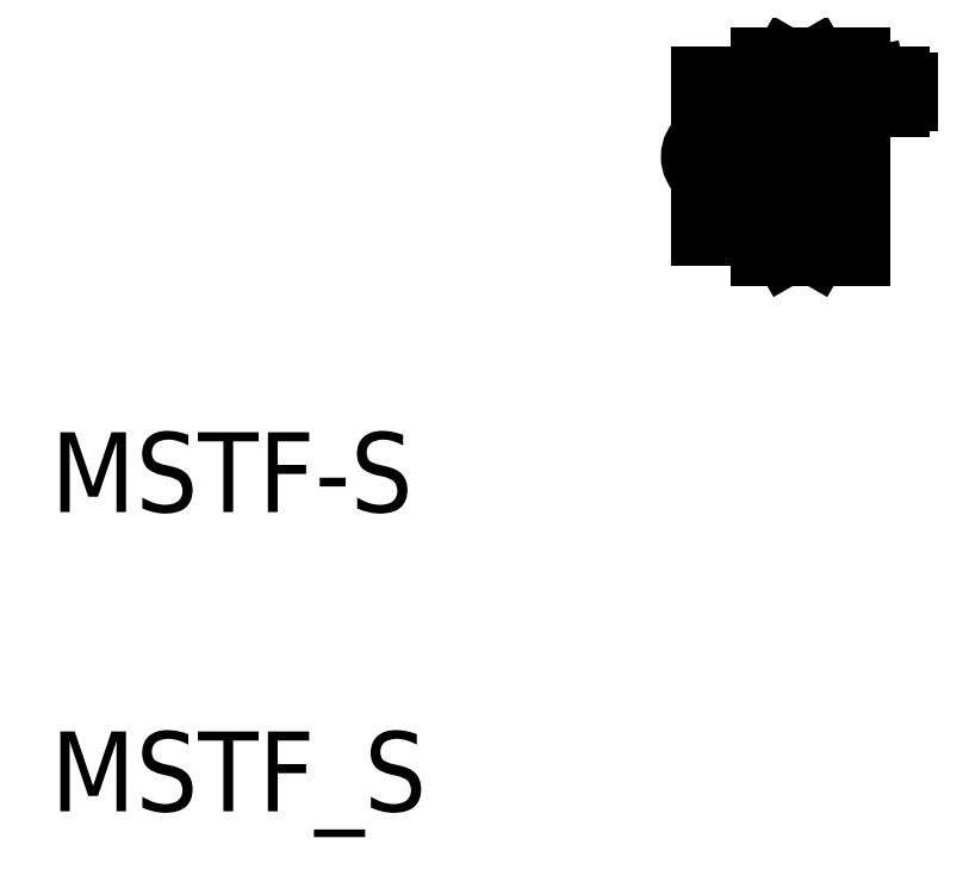
<metadata>
{"format":"dxf","ext":"dxf","renderer":"ezdxf+matplotlib","layout":"modelspace","background":"white","min_lineweight":24,"dpi":150}
</metadata>
<code>
0
SECTION
2
ENTITIES
0
LINE
8
0
10
133.4
20
108.2
30
0
11
133.1
21
109.9
31
0
0
LINE
8
0
10
133.1
20
108.1
30
0
11
132.8
21
109.8
31
0
0
LINE
8
0
10
134.3
20
109.3
30
0
11
134.3
21
109.8
31
0
0
LINE
8
0
10
132.3
20
108.3
30
0
11
133.1
21
108.3
31
0
0
LINE
8
0
10
133
20
108.8
30
0
11
132.3
21
108.8
31
0
0
LINE
8
0
10
132.9
20
109.3
30
0
11
132.3
21
109.3
31
0
0
LINE
8
0
10
133.4
20
108.3
30
0
11
134.3
21
108.3
31
0
0
LINE
8
0
10
134.3
20
108.8
30
0
11
133.3
21
108.8
31
0
0
LINE
8
0
10
134.3
20
109.3
30
0
11
133.2
21
109.3
31
0
0
LINE
8
0
10
134.3
20
109.5
30
0
11
134.7
21
109.5
31
0
0
LINE
8
0
10
134.3
20
108.3
30
0
11
134.3
21
108.8
31
0
0
LINE
8
0
10
134.3
20
108.5
30
0
11
134.7
21
108.5
31
0
0
LINE
8
0
10
132.8
20
109.8
30
0
11
132.3
21
109.8
31
0
0
LINE
8
0
10
134.3
20
109.8
30
0
11
133.1
21
109.8
31
0
0
LINE
8
0
10
130.1
20
110.8
30
0
11
129.3
21
110.3
31
0
0
LINE
8
0
10
128.5
20
110.8
30
0
11
129.3
21
110.3
31
0
0
LINE
8
0
10
130.1
20
110.8
30
0
11
132.3
21
110.8
31
0
0
LINE
8
0
10
127.3
20
109.8
30
0
11
124.3
21
109.8
31
0
0
LINE
8
0
10
124.3
20
105.8
30
0
11
124.3
21
105.8
31
0
0
LINE
8
0
10
124.3
20
107.8
30
0
11
124.3
21
107.8
31
0
0
ARC
8
0
10
125.1
20
105.8
30
0
40
1.25
50
126.9
51
233.1
0
LINE
8
CENTER
10
123
20
105.8
30
0
11
133
21
105.8
31
0
0
LINE
8
0
10
127.3
20
110.8
30
0
11
128.5
21
110.8
31
0
0
TEXT
8
0
10
91.73
20
87.97
30
0
40
4
1
MSTF-S
0
LINE
8
0
10
130.1
20
100.8
30
0
11
129.3
21
101.2
31
0
0
LINE
8
0
10
128.5
20
100.8
30
0
11
129.3
21
101.2
31
0
0
LINE
8
0
10
132.3
20
100.8
30
0
11
130.1
21
100.8
31
0
0
LINE
8
0
10
124.3
20
101.8
30
0
11
127.3
21
101.8
31
0
0
LINE
8
0
10
128.5
20
100.8
30
0
11
127.3
21
100.8
31
0
0
TEXT
8
0
10
91.73
20
72.97
30
0
40
4
1
MSTF_S
0
LINE
8
0
10
128.5
20
110.8
30
0
11
128.5
21
100.8
31
0
0
LINE
8
0
10
129.3
20
110.3
30
0
11
129.3
21
101.2
31
0
0
LINE
8
0
10
132.3
20
110.8
30
0
11
132.3
21
100.8
31
0
0
LINE
8
0
10
130.1
20
100.8
30
0
11
130.1
21
110.8
31
0
0
LINE
8
0
10
127.3
20
100.8
30
0
11
127.3
21
110.8
31
0
0
LINE
8
0
10
124.3
20
109.8
30
0
11
124.3
21
101.8
31
0
0
ENDSEC
0
EOF

</code>
